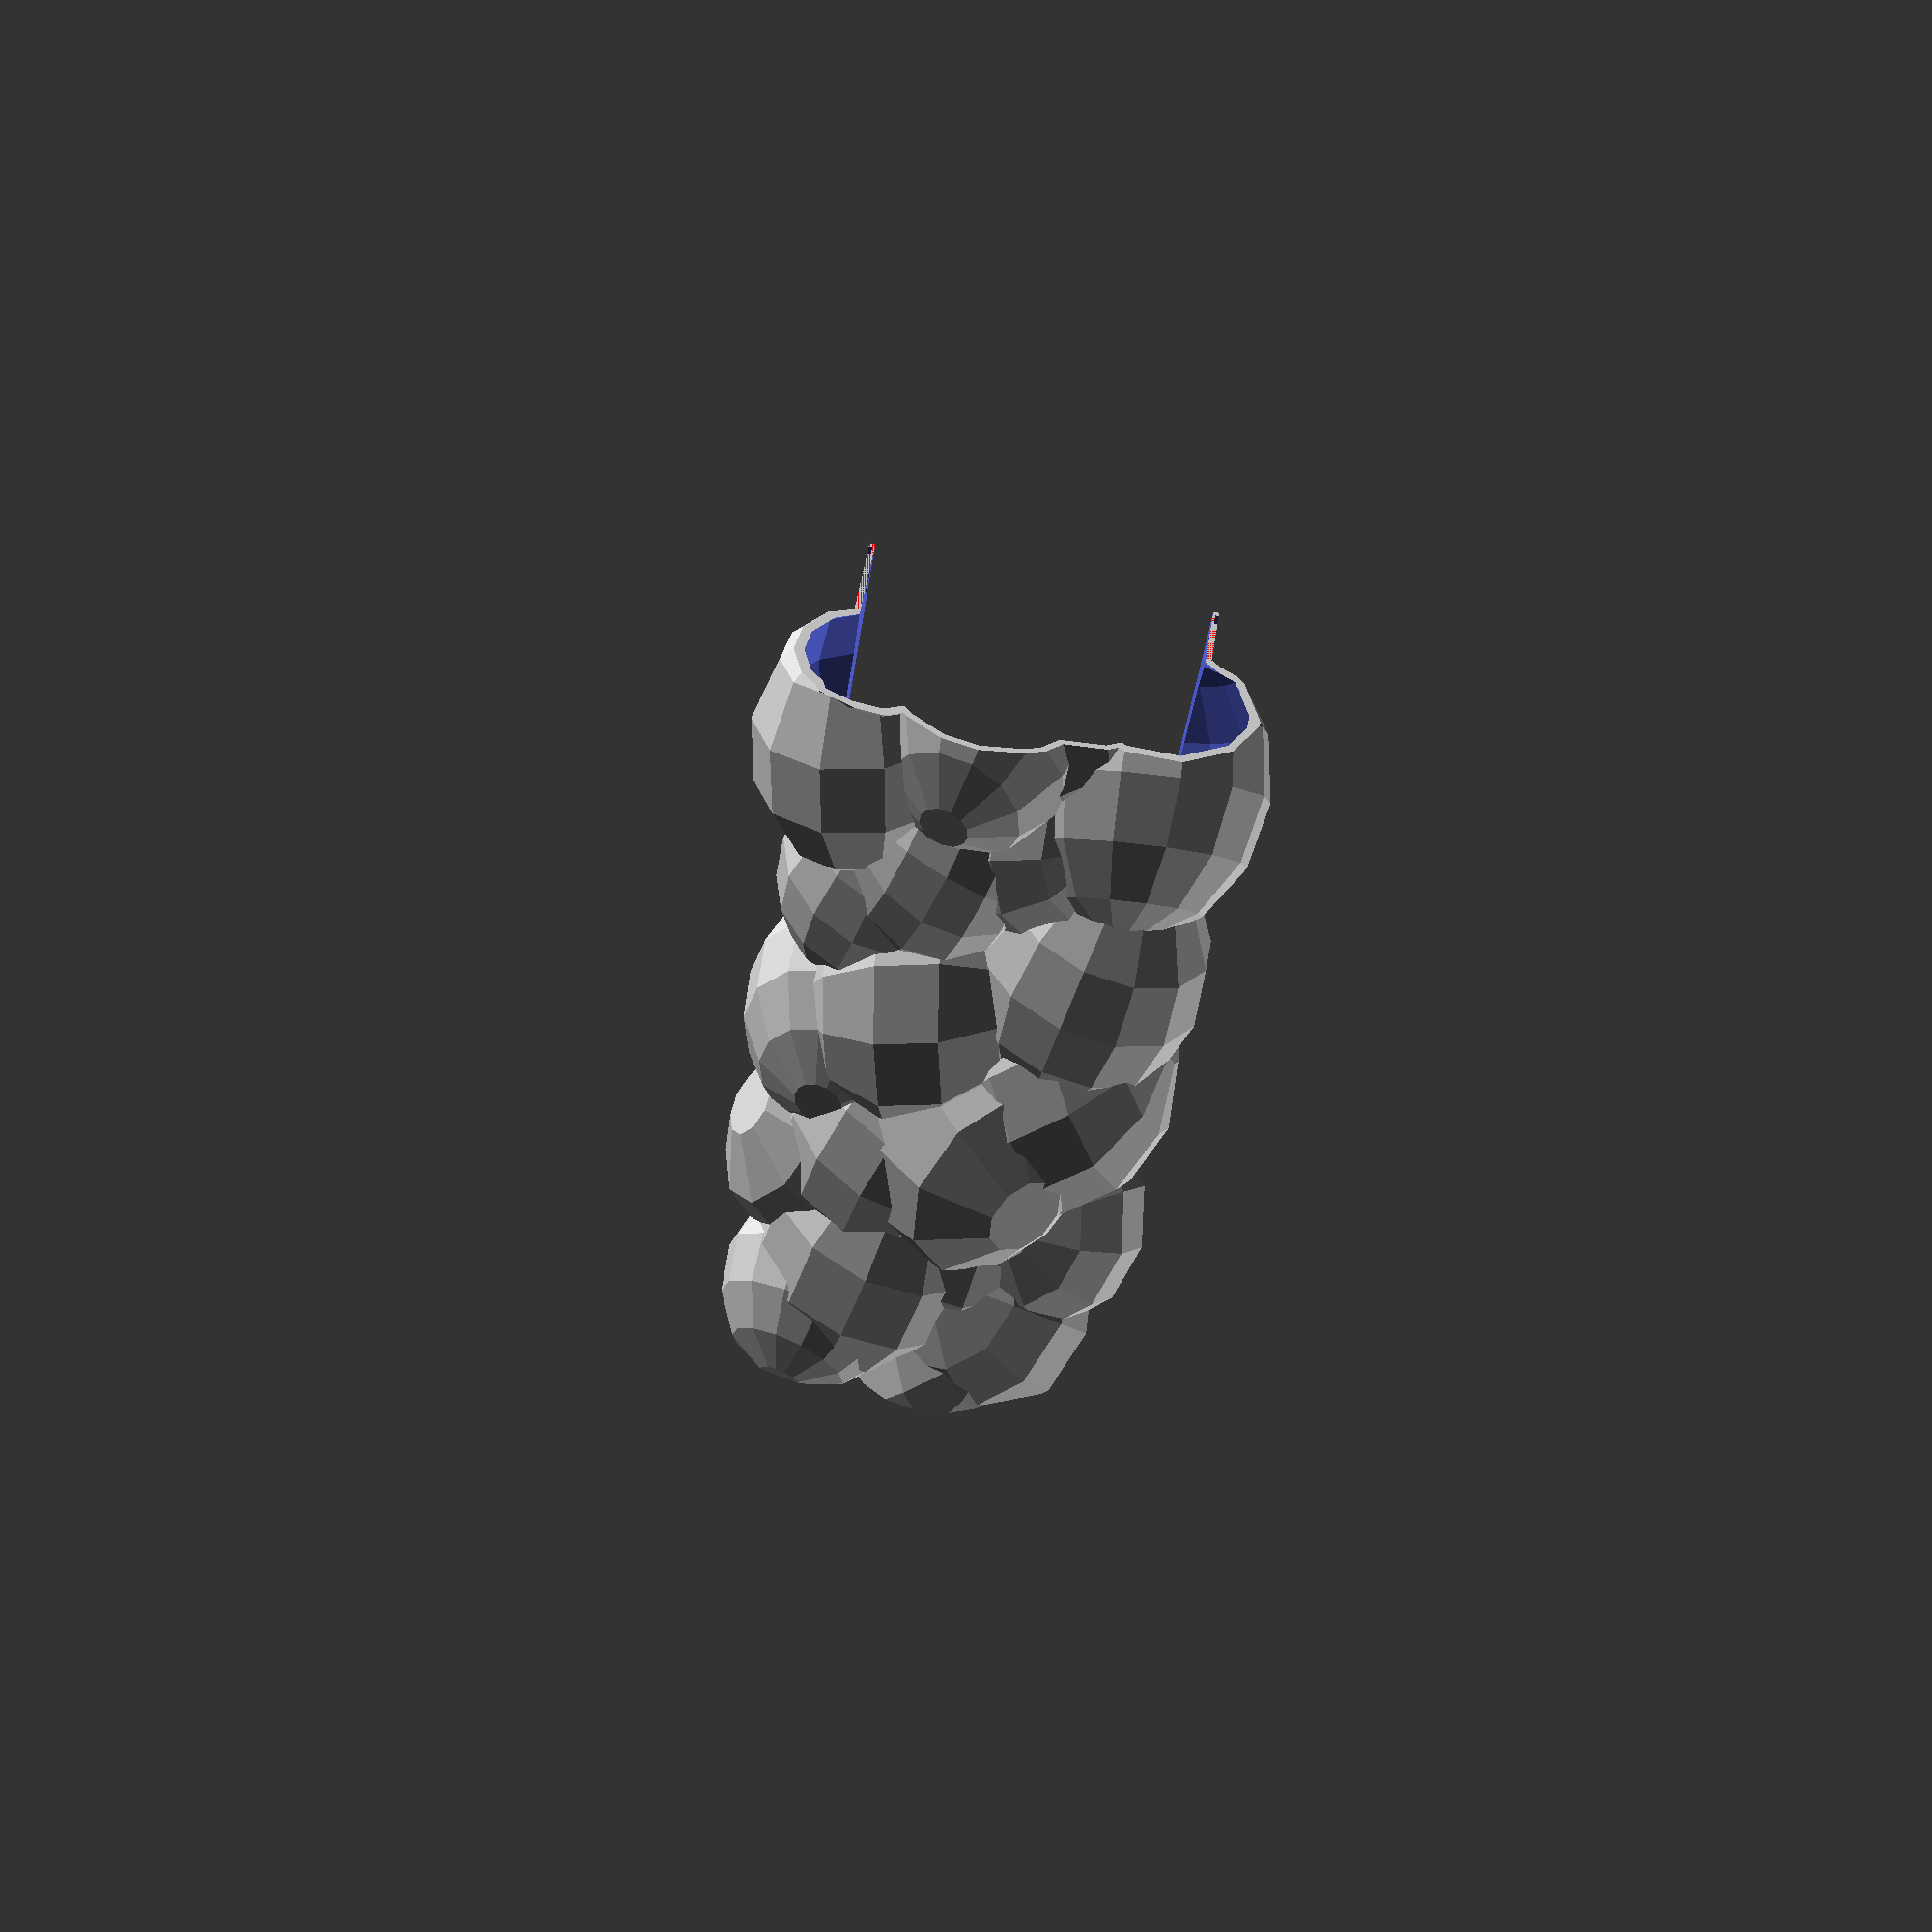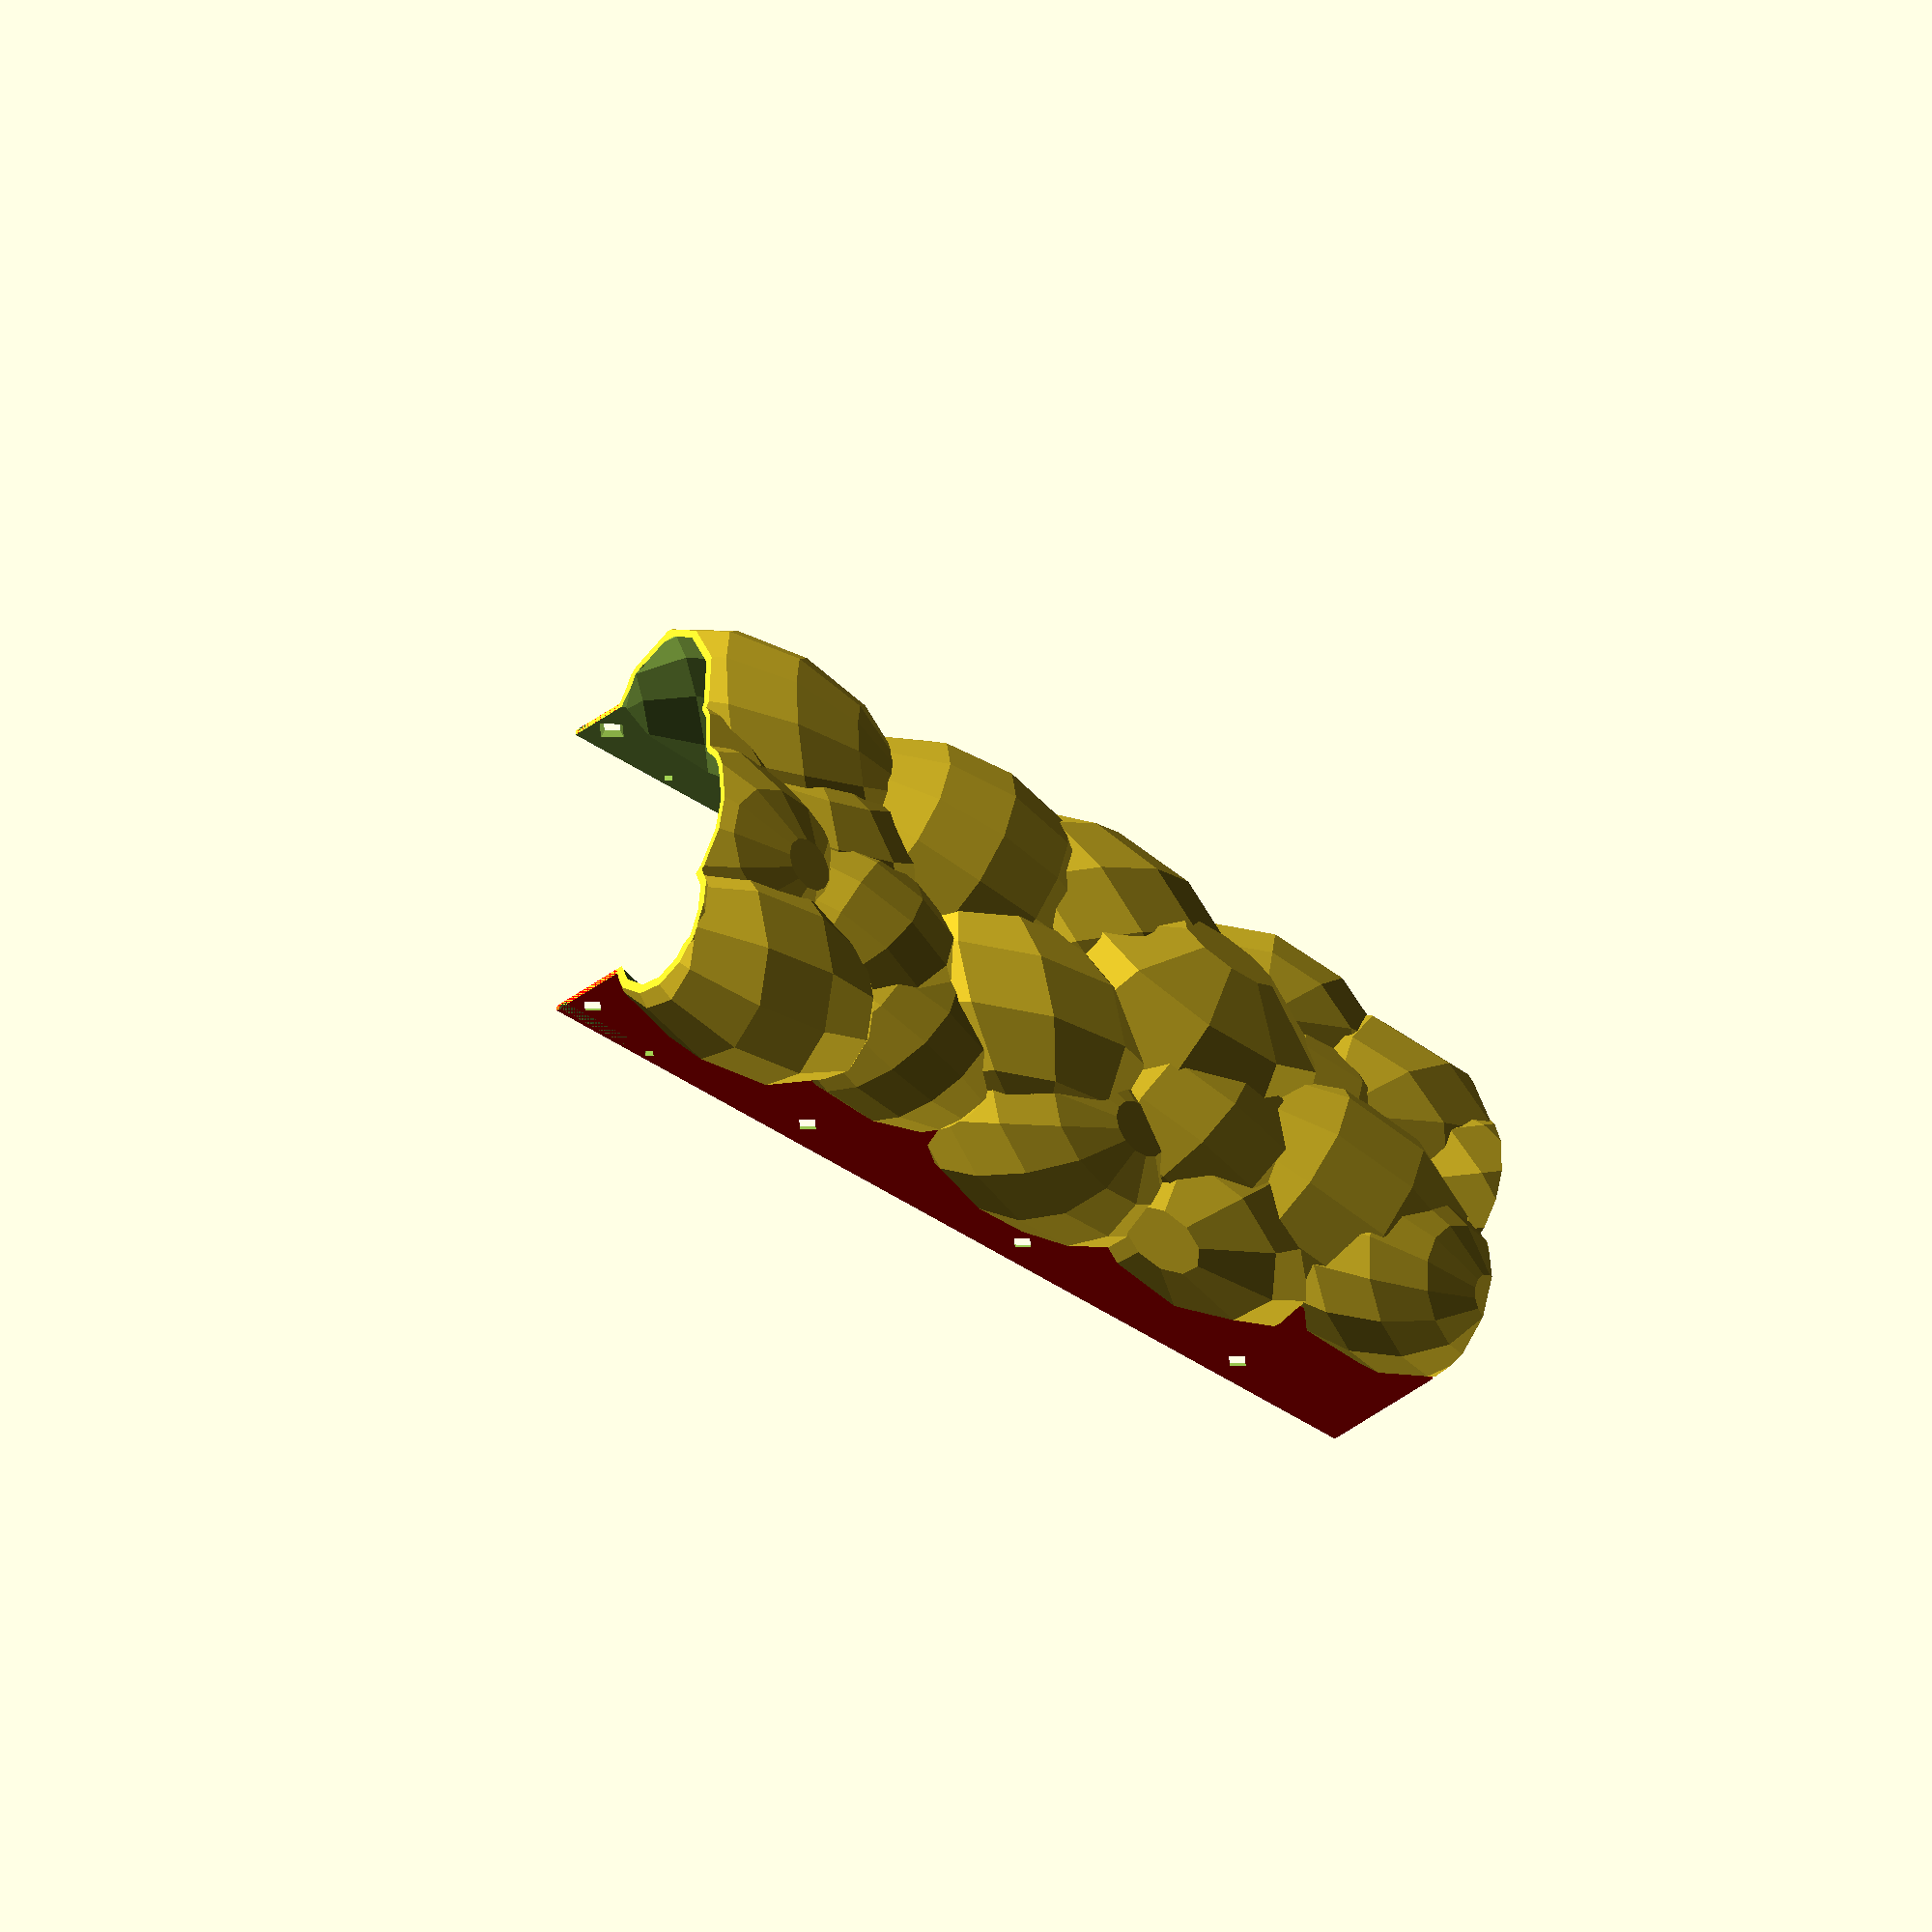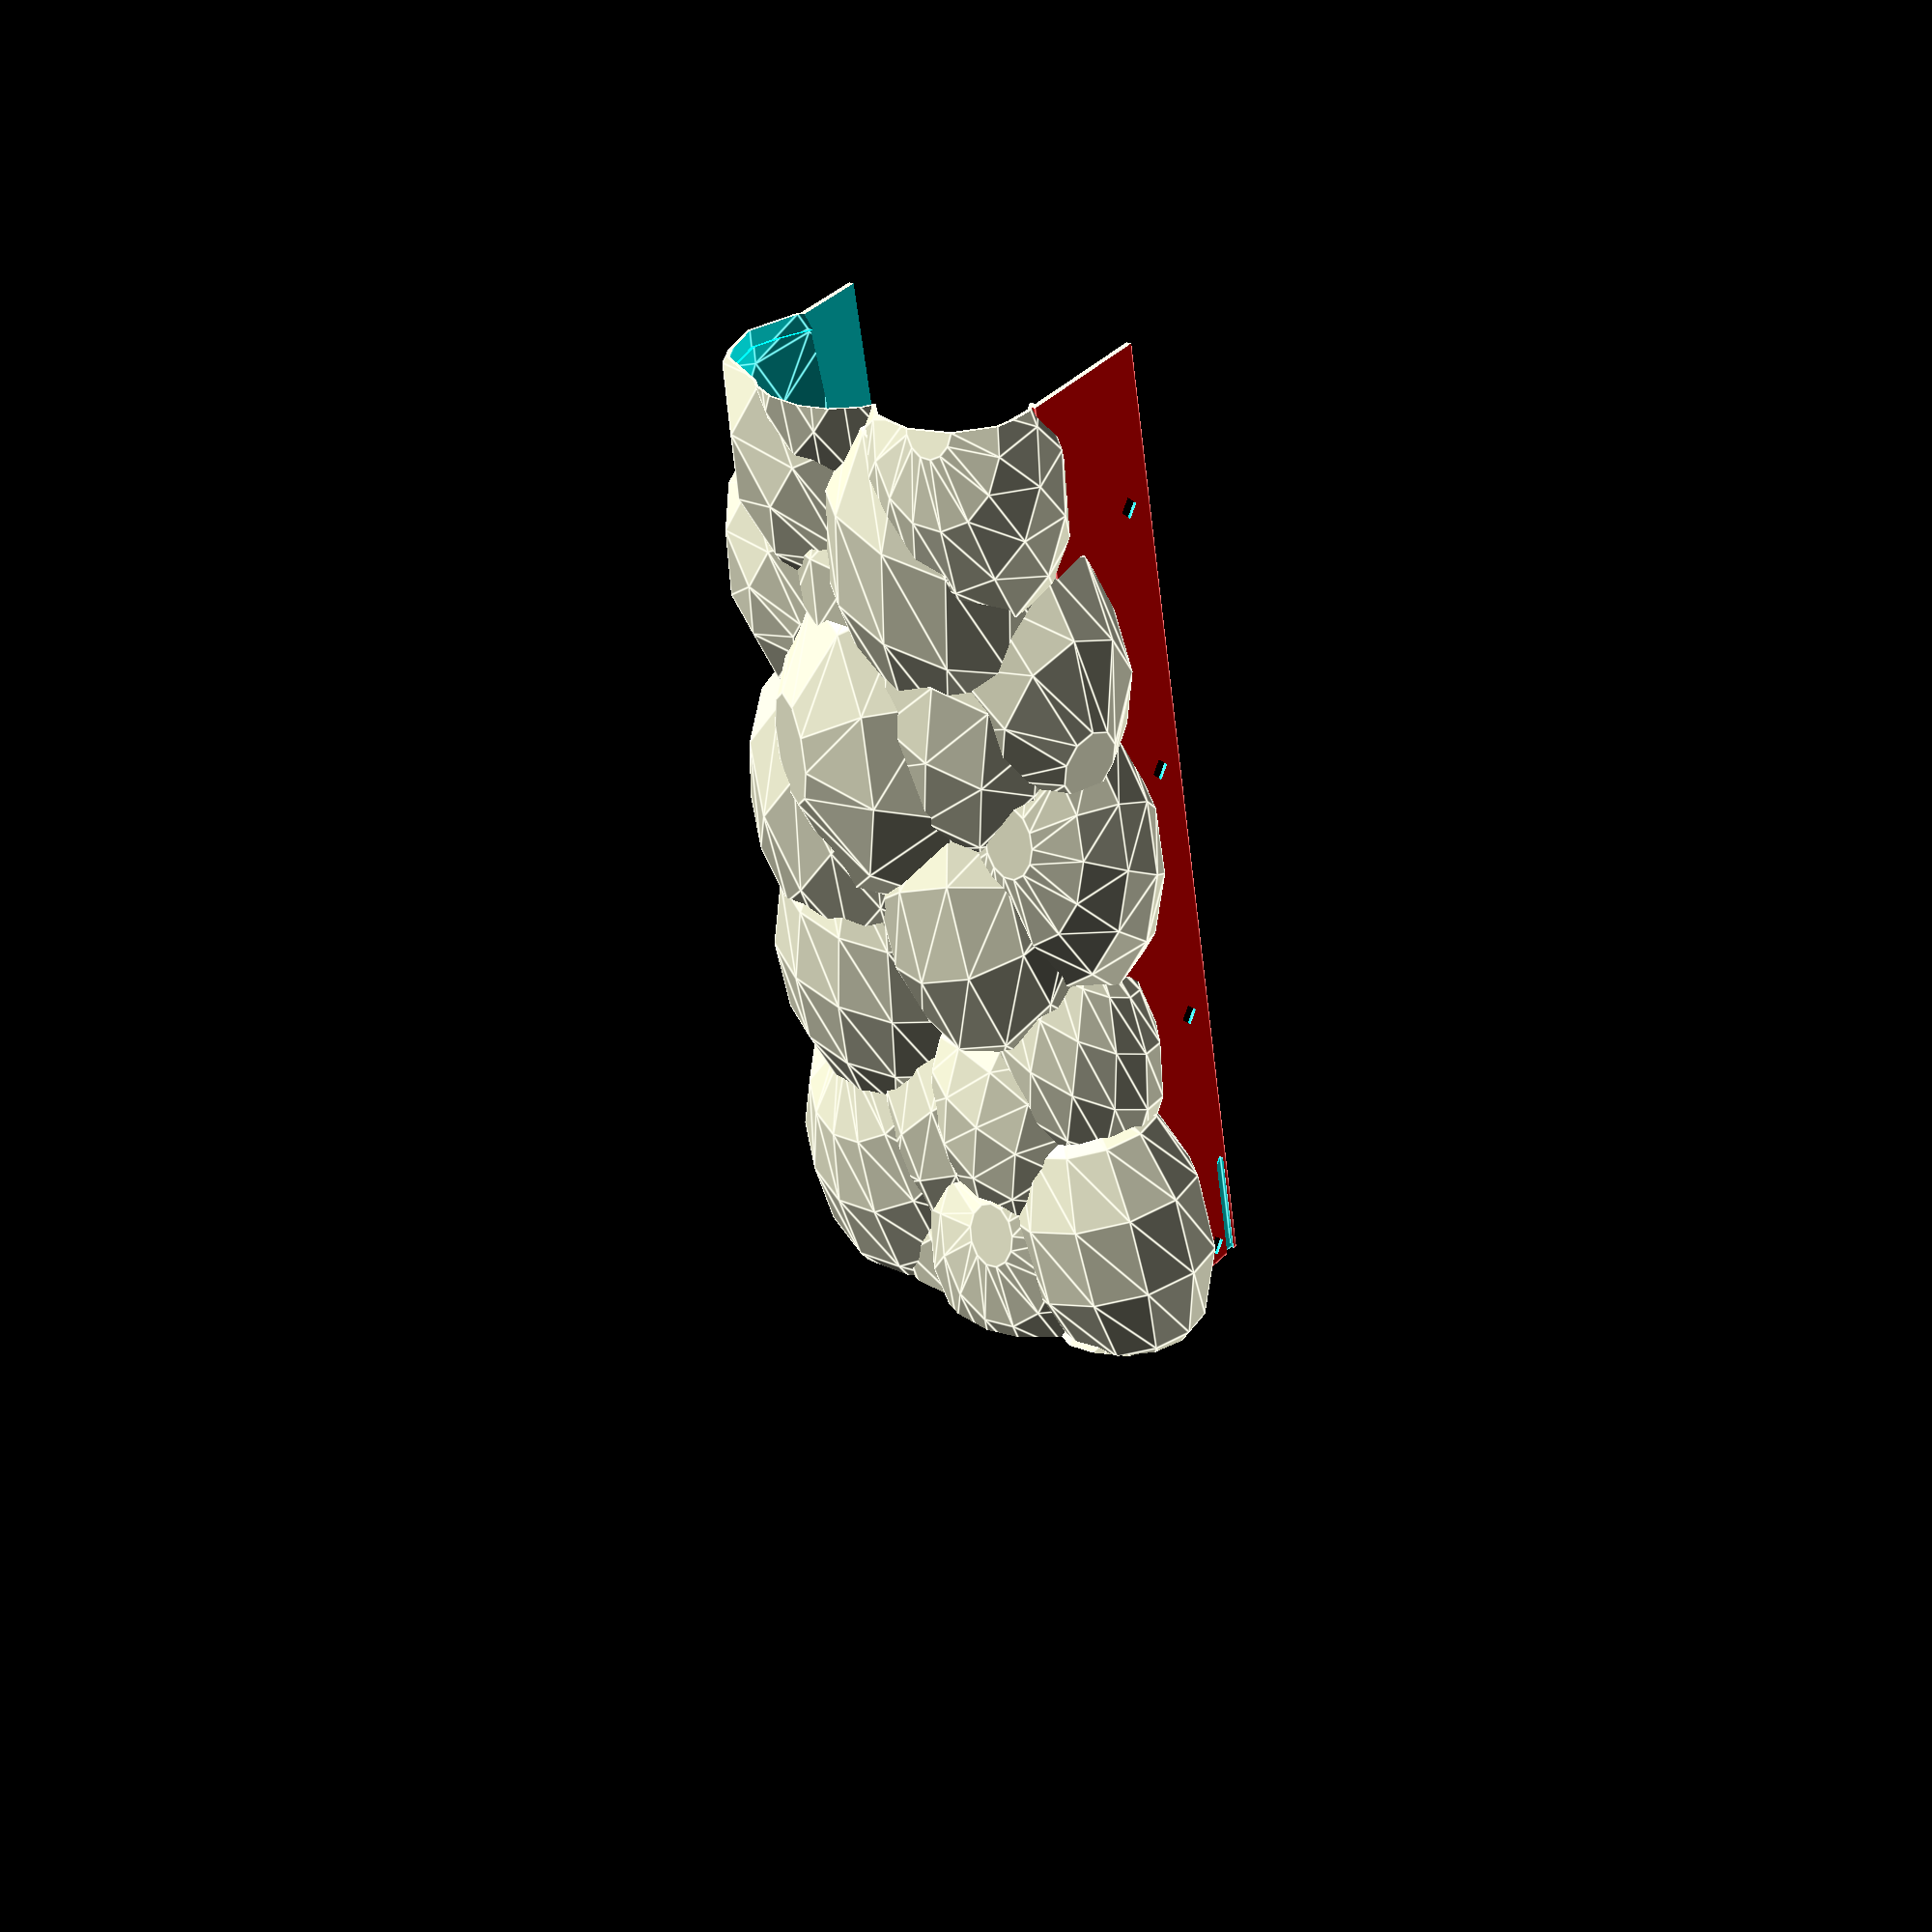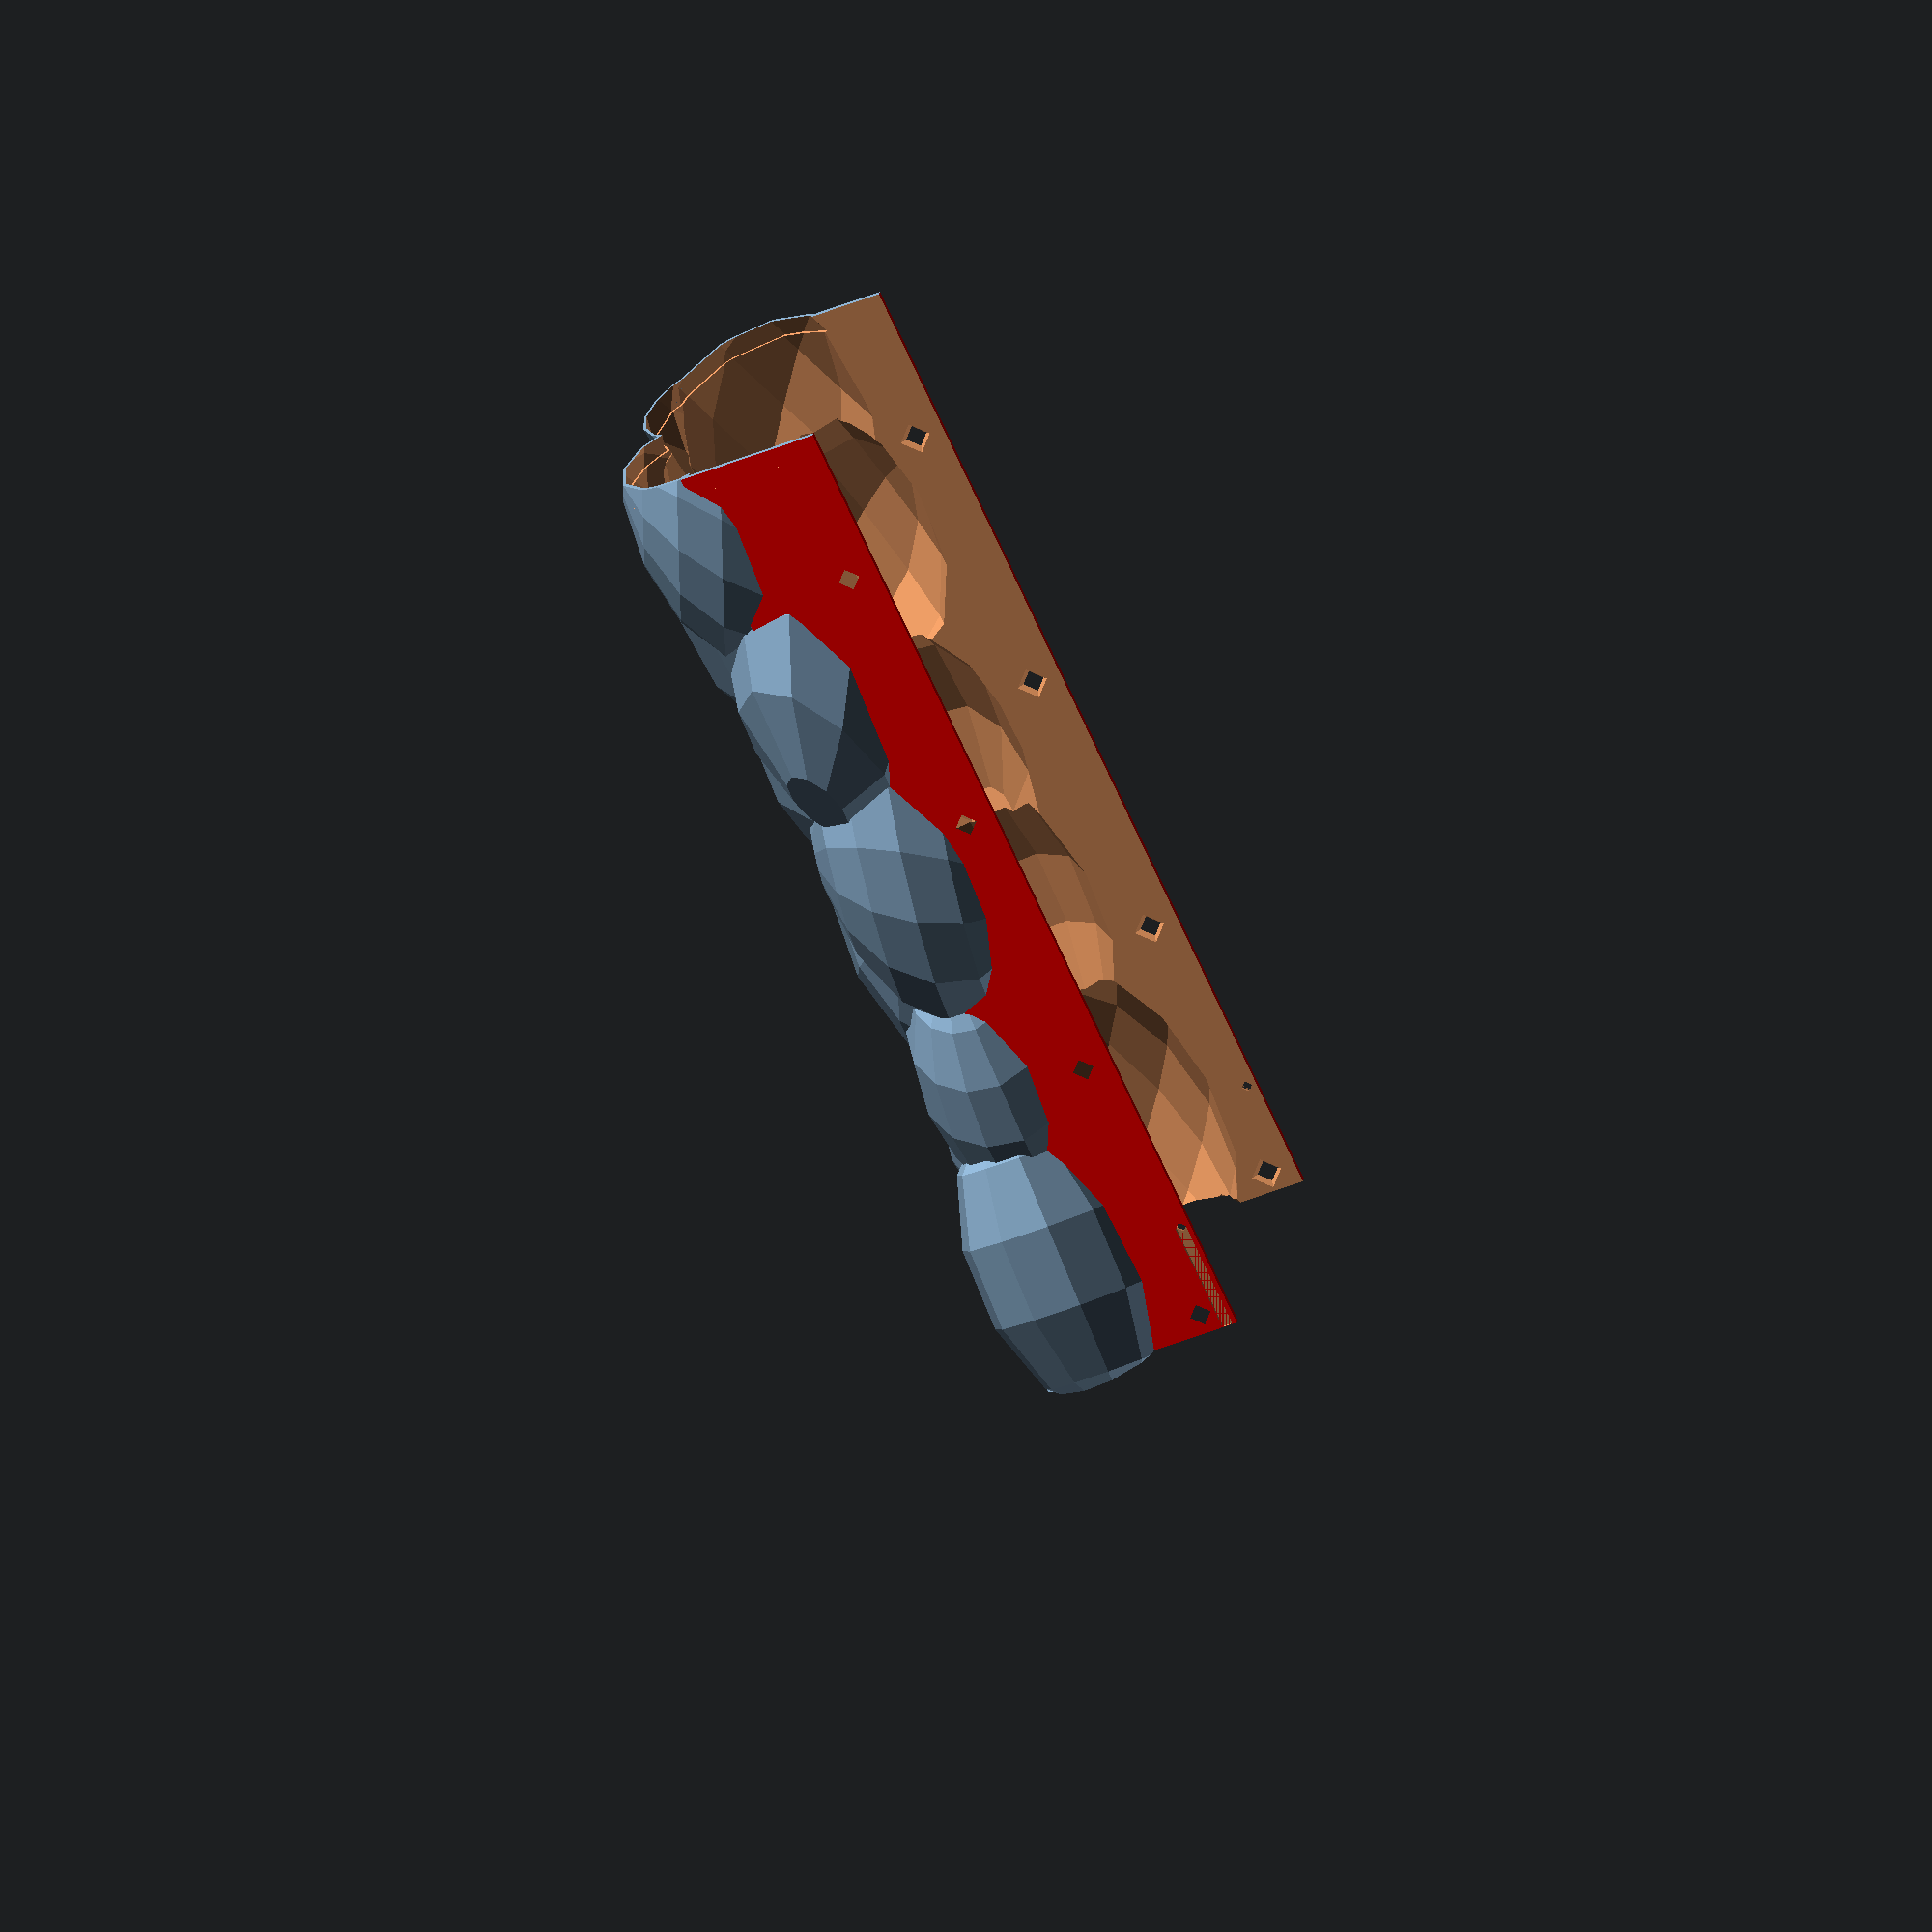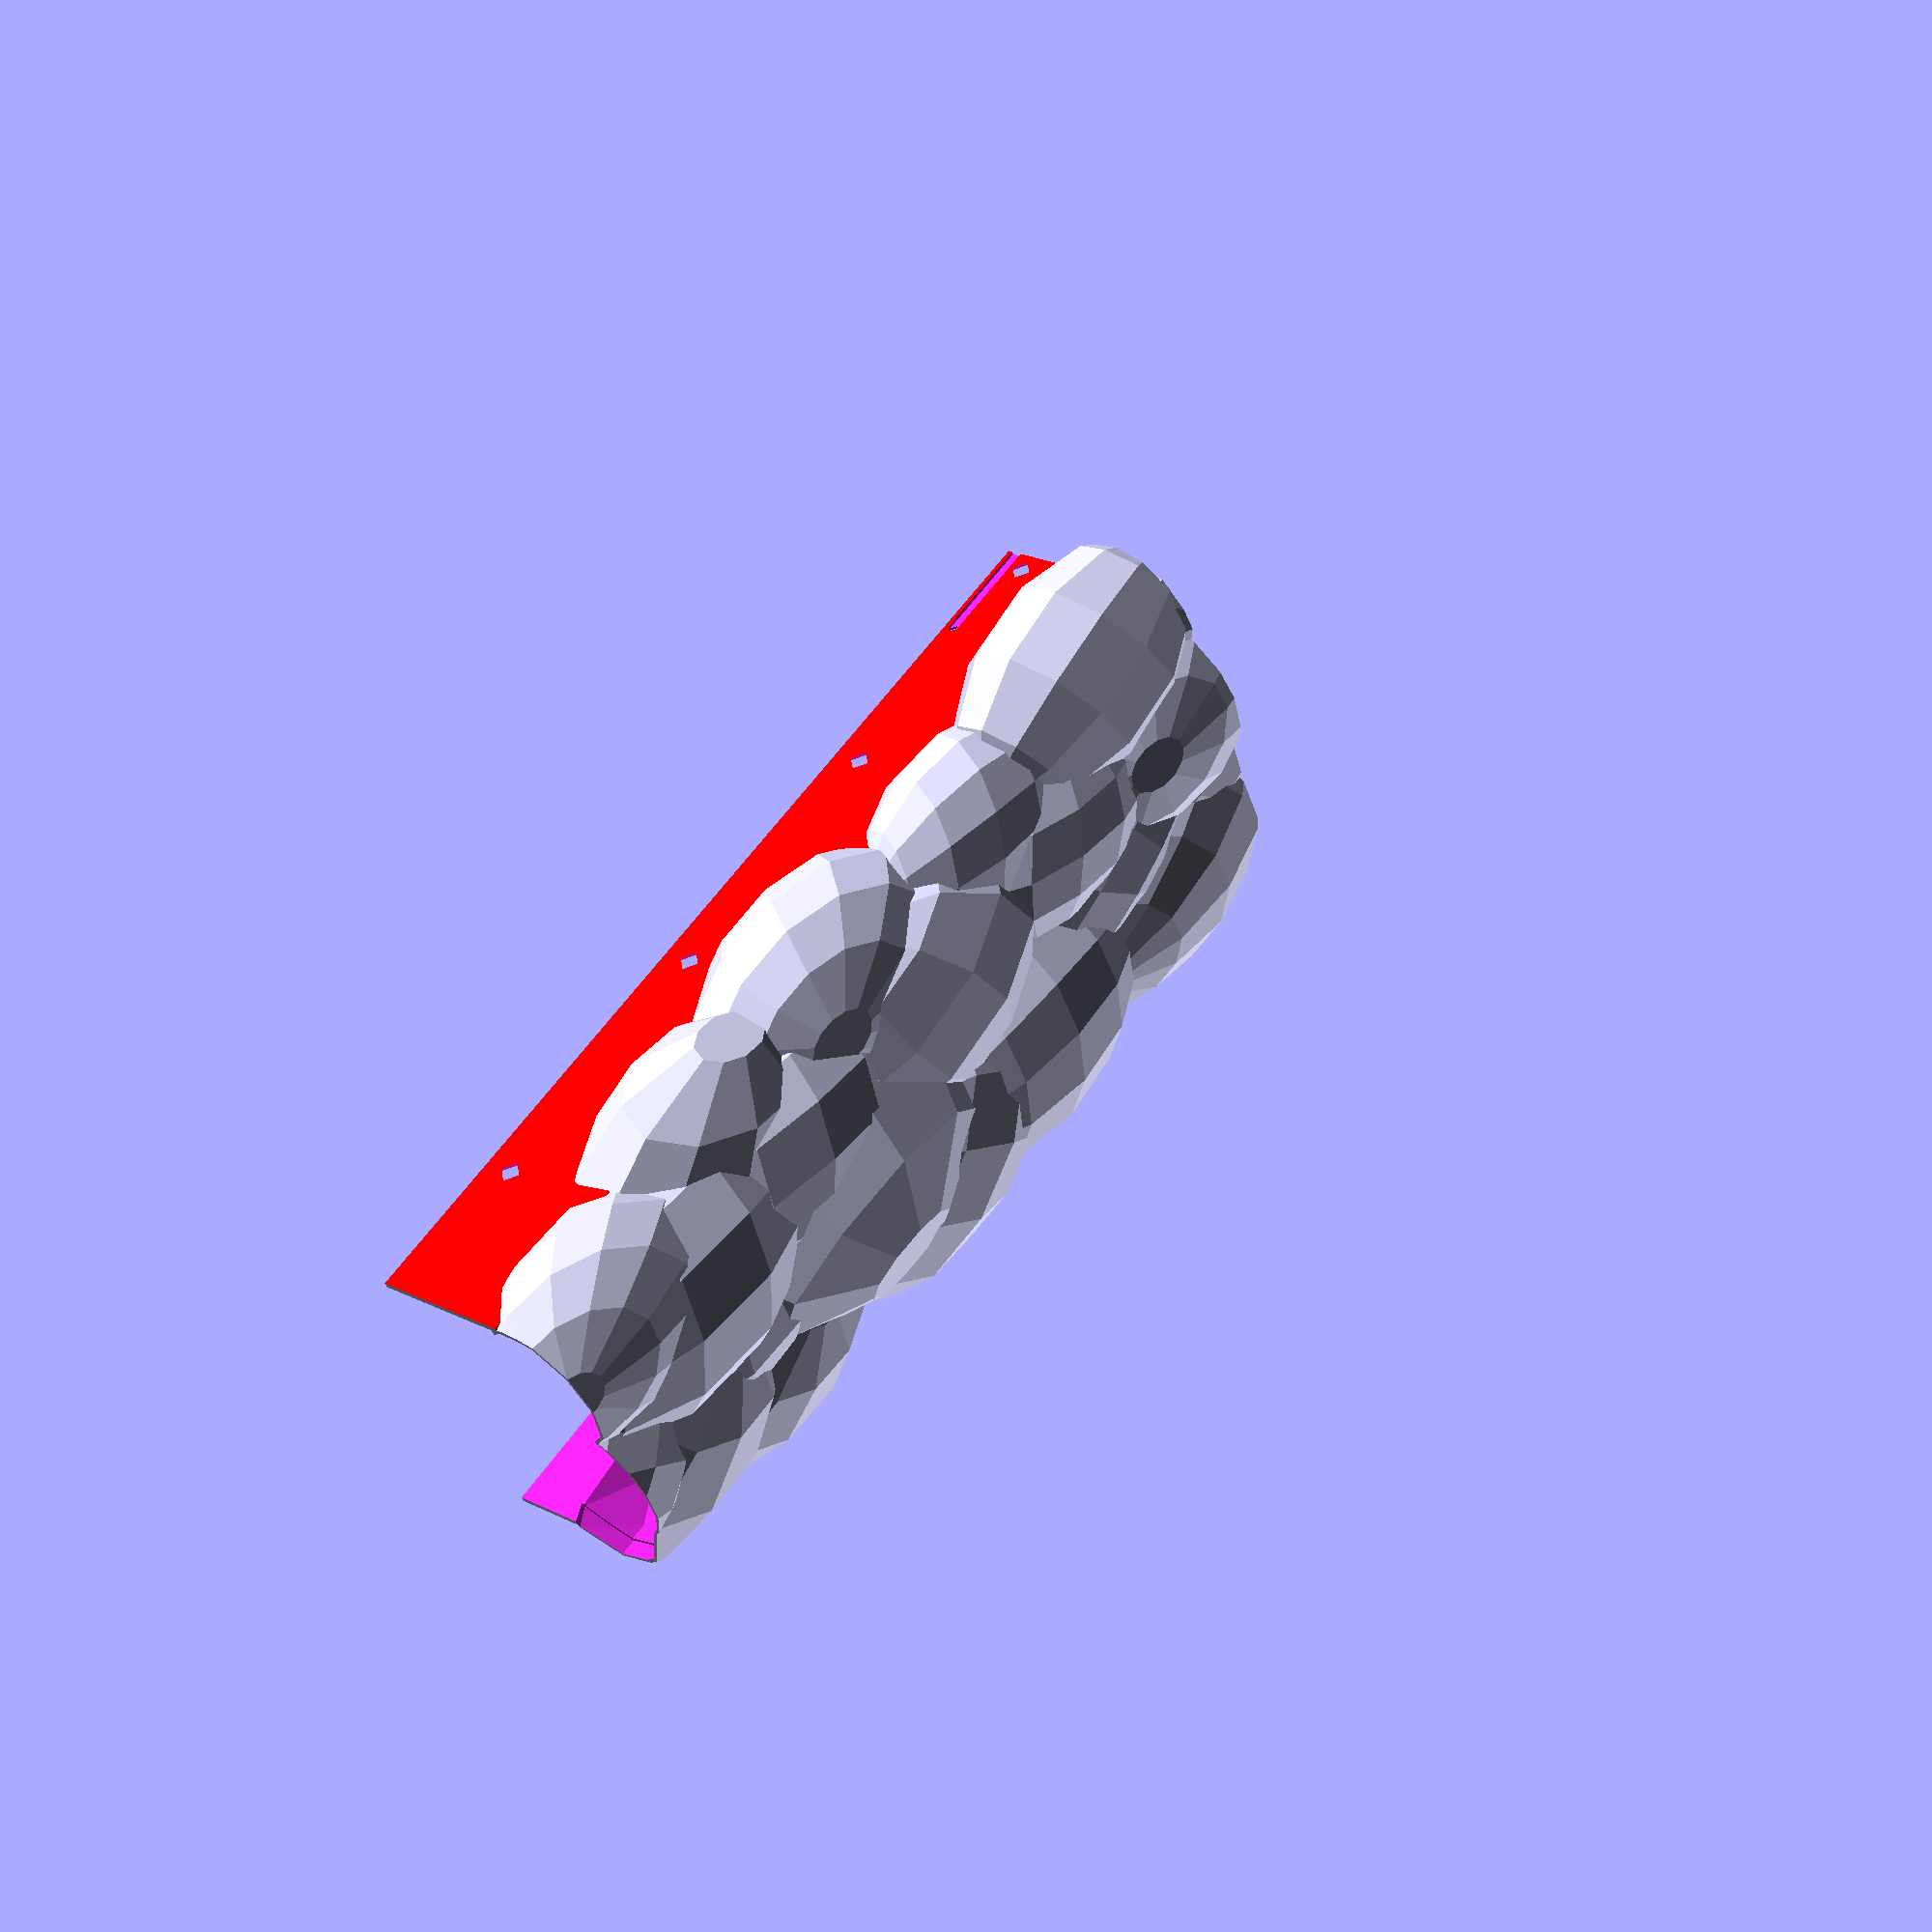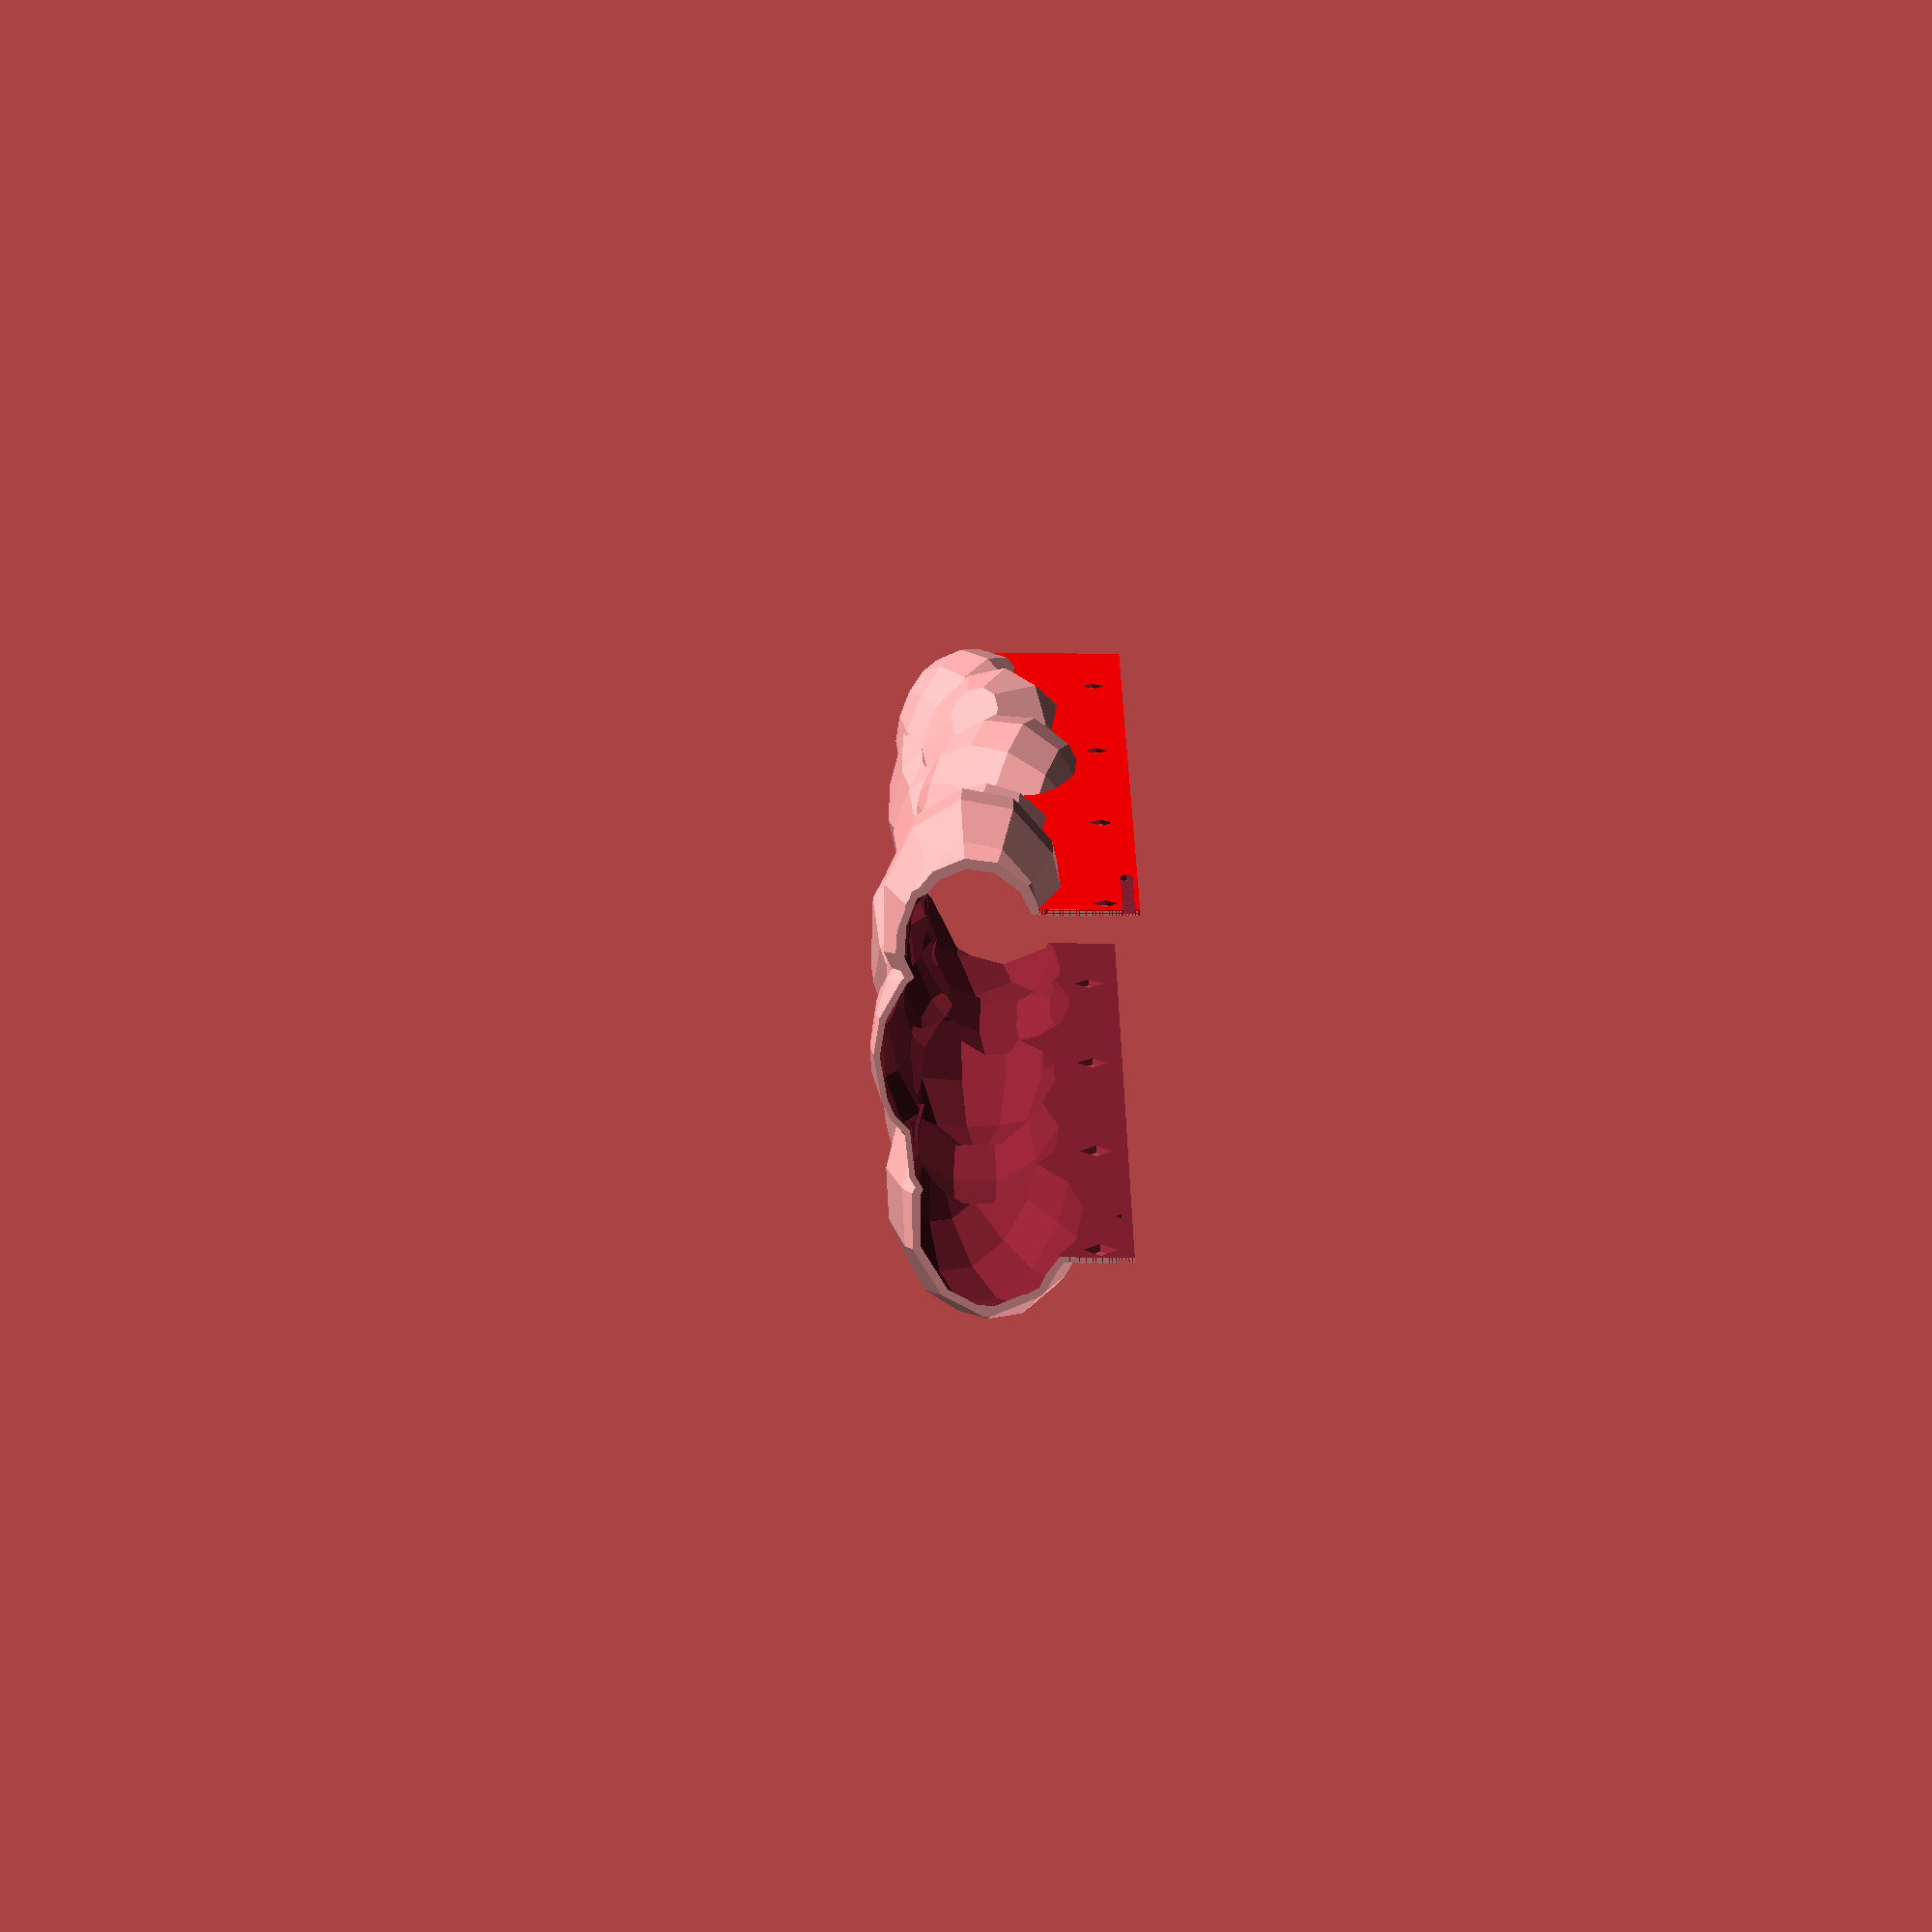
<openscad>
doback=0;
docover=1;

interlace = false;

overlap = 2;

numparts = 14;
length = 2500;

partlength = length / numparts;

seed = 2;

offs = partlength/20;
width = 55;
bwidth= 60;

blobmin = 16;
blobmax = 23;

ywob = 6;
zwob = 8;

holeoff = 500/10;
holerad = 3;

strip = 12;

thick = 1.2;

s2 = sqrt(2);

numbl = ceil(length/offs)+1;

if (doback) {
    translate([0,250,-20]) ledholder();
    if (doback >= 2) {
        color("lightblue") translate([0,250,-19.9]) {
            ledstrip();
            mirror([1,0,0]) ledstrip();
        }
    }
    if (doback >= 3) {
        blobcover(docover);
    }
} else if (false) {
    coverconnect();
} else {
    if (docover == 100) {
        blobcover(1);
        translate([0,0,0]) blobcover(2);
        
        gshi = 21.5 - 0.8 - 1;
        #translate([-bwidth/2,partlength,-gshi]) rotate([0, 90,0]) coverconnect();
        #translate([ bwidth/2,partlength,-gshi]) rotate([0,-90,0]) coverconnect();
    } else {
        blobcover(docover);
    }
}

module coverconnect()
{
    gsw = 2-0.2;
    gsl = 20;

    translate([0,0,thick/4]) cube([gsw,gsl*2,thick/2], true);
    translate([0,-gsl,0]) cylinder(thick,gsw/2,gsw/2,false,$fn=4);
    translate([0, gsl,0]) cylinder(thick,gsw/2,gsw/2,false,$fn=4);
}

module ledstrip(l = 250, h=strip-2)
{
    bo = -bwidth/2+thick+1.8;
    translate([bo,-l,0]) cube([0.2,l,h]);
    loff = 50/3;
    for (ld = [loff/2:loff:l]) {
        translate([bo,-ld-2.5,2.5]) cube([1.7,4.7,5]);
    }
}

module ledholder(l = 250)
{
    b1 = bwidth/2-thick-0.1;
    t = 1.6;
    s = strip;
    f = 2;
    tr = 6;
    th = 8;
    b2 = 20/2;
    b3 = b2+th;

    bh = bwidth/2-thick-7;
    bhr = 4/2;
    
    hoff = 50/6+25;
    difference() {
        rotate([90,0,0]) linear_extrude(height=l, convexity=5) polygon([
            [-b1, s],[-b1,-f],[-b3,-f],[-b2,tr],
            [b2,tr],[b3,-f],[b1,-f],[b1,s],
            [b1-t,s],[b1-t,0],[b3,0],[b3-th,th],[0,s],
            [-(b3-th),th],[-b3,0],[-(b1-t),0],[-(b1-t), s]
        ]);

        for (h = [-hoff:-l+hoff*2:-l+hoff]) {
            translate([ bh,h,-t-0.5]) cylinder(t+1, bhr, bhr, false, $fn=20);
            translate([-bh,h,-t-0.5]) cylinder(t+1, bhr, bhr, false, $fn=20);
        }
        
        // Holes for connecting led strip
        translate([  b3-1 ,-l+3,0]) rotate([0, 45,0]) cylinder(4,2,2,true,$fn=4);
        translate([-(b3-1),-l+3,0]) rotate([0,-45,0]) cylinder(4,2,2,true,$fn=4);
        
        // Mating hole top near (glue)
        translate([ 4,-l-0.1,8.2]) rotate([-90,0,0])
            cylinder(2.2, 2.2, 0, false, $fn=4);
        
        // Mating holes sides near (glue)
        translate([-bh-1,-l,-f-0.1]) cylinder(f+0.2,2,2,false,$fn=4);
        translate([ b1-t/2,-l,6]) rotate([0,-90,0])
            cylinder(t/2+0.1,5,5,false,$fn=4);
        
        // Mating hole top far
        translate([ 4,0.1,8.2]) rotate([90,0,0])
            cylinder(2.2, 2.2, 0, false, $fn=4);
        
        // Mating holes sides far
        translate([-bh+1,0,-f-0.1]) cylinder(f+0.2,2,2,false,$fn=4);
        translate([ b1+0.1,0,6]) rotate([0,-90,0]) cylinder(t+0.2,2,2,false,$fn=4);
    }
    for (h = [-holeoff/2:-holeoff:-l]) {
        translate([-b1,h,holerad+1]) rotate([0,-90,0])
            cylinder(thick+0.2, holerad, holerad-thick, false, $fn=4);
        translate([ b1,h,holerad+1]) rotate([0, 90,0])
            cylinder(thick+0.2, holerad, holerad-thick, false, $fn=4);
    }
    taboff = 50;
    
    stripholder(-2, b1-t, s, 4);

    mirror([1,0,0]) stripholder(-2, b1-t, s, 4);
    
    stripholder(-taboff/3, b1-t, s, 4);
    mirror([1,0,0]) stripholder(-taboff/3, b1-t, s, 4);

    stripholder(-l+taboff/3, b1-t, s, 4);
    mirror([1,0,0]) stripholder(-l+taboff/3, b1-t, s, 4);

    for (b = [-taboff:-taboff:-l+taboff]) {
        stripholder(b, b1-t, s, 4);
        mirror([1,0,0]) stripholder(b, b1-t, s, 4);
    }
    
    // Mating pin top near (glue)
    translate([-4,-l,8.2]) rotate([90,0,0]) cylinder(2, 2, 0, false, $fn=4);
    
    // Mating pins sides near (glue)
    translate([ bh+1,-l,-f]) cylinder(f,2,2,false,$fn=4);
    translate([-b1+t/2,-l,6]) rotate([0,90,0])
        cylinder(t/2,4.9,4.9,false,$fn=4);

    // Mating pin top far
    translate([-4,0,8.2]) rotate([-90,0,0]) cylinder(2, 2, 0, false, $fn=4);
    
    // Mating pins sides far
    translate([ bh-1,0,-f]) cylinder(f,2,2,false,$fn=4);
    translate([-b1,0,6]) rotate([0,90,0]) cylinder(t,2,2,false,$fn=4);

}

module stripholder(b, be, s, h) {
    lt = 2;
    st = 0.5;
    t = 1.6;
    translate([0,b+h/2,0]) rotate([90,0,0])
      linear_extrude(height=h, convexity=3) polygon([
        [-(be+0.1),s],[-(be-1),s],[-(be-2-t),s-t-2],[-(be-2-t),-1],
        [-(be-st),-1],[-(be-st),0],[-(be-lt),2],
        [-(be-lt),8.2],[-(be-st),10.2],[-(be+0.1),10.2]
    ]);
}

module blobcover(covernumber)
{
    pend = partlength * covernumber;
    pstart = pend - partlength;
    
    xpts  = rands( 0,       width/2, numbl, seed);
    ypts  = rands(-ywob,    ywob,    numbl, seed+1);
    zpts  = rands( 0,       zwob,    numbl, seed+2);
    sizes = rands(blobmin,  blobmax, numbl, seed+3);
    
    rots  = rands(0, 360, numbl*3, seed+4);
    fns   = rands(10, 15, numbl, seed+5);
    
    docap = ((covernumber == 0) ? 1 : ((covernumber == numparts+1) ? -1 : 0));
    doend = (covernumber == 1 || covernumber == numparts);
    
    ps = max(0, floor(numbl*pstart/length)-4+4*(covernumber%2)+docap*4-(interlace?0:2));
    pe = min(numbl-1, floor(numbl*pend/length)-1+4*(covernumber%2)+docap*4+(interlace?0:2));
    
    ps3 = max(-1, ps-1+(interlace?0:4));
    ps2 = max(0, ps-4);
    pe3 = min(numbl-1, pe+4);
    pe2 = min(numbl, pe+1-(interlace?0:4));
    
    ilof = interlace ? 30 : overlap/2;
    
    blength = pend-pstart;
    
    hs = floor(pstart/holeoff)*holeoff+holeoff/2;
    he = ceil(pend/holeoff)*holeoff-holeoff/2;
    
    cof = 2.5;
 
    if (docap == 1) {
      // Butt end, with different side for gluing endcap on
      difference() {
        intersection() {
            union() {
                blobset(xpts, ypts, zpts, sizes, numbl, rots, fns, offs, ps, pe);

                color("red") translate([-bwidth/2,-thick-cof,-21.5])
                    cube([bwidth, thick, 25.9]);
            }
            translate([-bwidth,-40-cof,-22]) cube([bwidth*2, 40, 60]);
        }
        blobset(xpts, ypts, zpts, sizes, numbl, rots, fns, offs, ps, pe, -thick);
      }
    } else if (docap == -1) {
      // Butt end, with different side for gluing endcap on
      difference() {
        intersection() {
            union() {
                blobset(xpts, ypts, zpts, sizes, numbl, rots, fns, offs, ps, pe);

                color("red") translate([-bwidth/2,length+cof,-21.5])
                    cube([bwidth, thick, 25.9]);
            }
            translate([-bwidth,length+cof,-22]) cube([bwidth*2, 40, 60]);
        }
        blobset(xpts, ypts, zpts, sizes, numbl, rots, fns, offs, ps, pe, -thick);
      }
    } else {
      difference() {
        intersection() {
            union() {
                blobset(xpts, ypts, zpts, sizes, numbl, rots, fns, offs, ps, pe);

                color("red") translate([-bwidth/2,pstart-(pstart == 0 ? thick+cof : 0),-21.5])
                    cube([bwidth, blength+(pend==length ? thick+cof : 0)+(pstart== 0 ? thick+cof : 0), 25.9]);
            }
            // Cut the blobs to size
            translate([-bwidth,pstart-(doend?cof:ilof)*(covernumber%2),-22])
                cube([bwidth*2, blength+(doend?cof:ilof), 60]);
        }

        if (interlace) {
          // Overhanging pieces of blobs, cut with the blobs from the next piece
          if (covernumber%2) {
            blobset(xpts, ypts, zpts, sizes, numbl, rots, fns, offs, ps2, ps3, -thick);

          } else {
            blobset(xpts, ypts, zpts, sizes, numbl, rots, fns, offs, pe2, pe3);
          }
        } else {
          // Straight cut but with a small lip
          if (covernumber%2) {
            // Lip is on the outside, so cut out the inside
            intersection() {
                blobset(xpts, ypts, zpts, sizes, numbl, rots, fns, offs, ps2, ps3, -thick/2);
                translate([-bwidth,pstart-overlap*1.5,-22])
                    cube([bwidth*2, overlap*2, 60]);
            }
          } else {
            // Lip is on the outside, so cut out the inside
            // of the outside to use to cut off the outside
            intersection() {
                difference() {
                    blobset(xpts, ypts, zpts, sizes, numbl, rots, fns, offs, pe2, pe3, 0.1);
                    blobset(xpts, ypts, zpts, sizes, numbl, rots, fns, offs, pe2, pe3, -thick/2);
                }
                translate([-bwidth,pend-overlap*0.5,-22])
                    cube([bwidth*2, overlap*2, 60]);
            }
            // Also cut the sides a bit
            translate([-bwidth/2-0.001,pend-overlap*0.5,-22])
                cube([bwidth+0.002, overlap*2, 25]);
          }
        }

        // Hollow out the inside
        blobset(xpts, ypts, zpts, sizes, numbl, rots, fns, offs, ps, pe, -thick);
        translate([-bwidth/2+1,pstart-40,-22])
            cube([bwidth-2, blength+80, 25]);
        
        b1 = bwidth/2-thick-0.1;
        for (h = [hs:holeoff:he]) {
            translate([-b1,h,holerad-19]) rotate([0,-90,0])
                cylinder(thick+0.2, holerad+0.1, holerad-thick+0.1, false, $fn=4);
            translate([ b1,h,holerad-19]) rotate([0, 90,0])
                cylinder(thick+0.2, holerad+0.1, holerad-thick+0.1, false, $fn=4);
        }
        
        gshi = 21.5 - 0.8;
        gsw = 2;
        gsl = 20;
        // Room for glue strip, with holes
        if (covernumber%2) {
            translate([-bwidth/2-0.001,pend-gsl,-gshi])
                cube([thick/2+0.001, 20.001, 2]);
            translate([-b1,pend-gsl,-gshi+gsw/2]) rotate([0,-90,0])
                cylinder(thick+0.2, gsw/2,gsw/2, false, $fn=4);
            
            translate([bwidth/2-thick/2,pend-gsl,-gshi])
                cube([thick/2+0.001, 20.001, 2]);
            translate([ b1,pend-gsl,-gshi+gsw/2]) rotate([0, 90,0])
                cylinder(thick+0.2, gsw/2,gsw/2, false, $fn=4);
        } else {
            translate([-bwidth/2-0.001,pstart-0.001,-gshi])
                cube([thick/2+0.001, gsl+0.001, 2]);
            translate([-b1,pstart+gsl,-gshi+gsw/2]) rotate([0,-90,0])
                cylinder(thick+0.2, gsw/2,gsw/2, false, $fn=4);

            translate([bwidth/2-thick/2,pstart-0.001,-gshi])
                cube([thick/2+0.001, gsl+0.001, 2]);
            translate([ b1,pstart+gsl,-gshi+gsw/2]) rotate([0, 90,0])
                cylinder(thick+0.2, gsw/2,gsw/2, false, $fn=4);
        }
      }
    }
}

module blobset(xpts, ypts, zpts, sizes, numbl, rots, fns, step, ps, pe, so=0)
{
    if (ps <= pe) {
        for (i = [ps:pe]) {
            translate([((width/2+5) - (xpts[i] * xpts[i] / width)) *(((i+2)%4)-1.5)/2, i*step+ypts[i], zpts[i]])
            scale([1,1.5,0.8]) rotate([rots[i*3],rots[i*3+1],rots[i*3+2]])
            sphere(sizes[i]+so, $fn=fns[i]);
        }
    }
}
</openscad>
<views>
elev=132.3 azim=187.8 roll=171.8 proj=p view=solid
elev=32.3 azim=274.3 roll=318.9 proj=o view=solid
elev=142.4 azim=351.0 roll=142.1 proj=p view=edges
elev=41.6 azim=244.4 roll=117.0 proj=o view=wireframe
elev=158.0 azim=240.7 roll=229.2 proj=p view=solid
elev=140.7 azim=247.4 roll=89.3 proj=p view=solid
</views>
